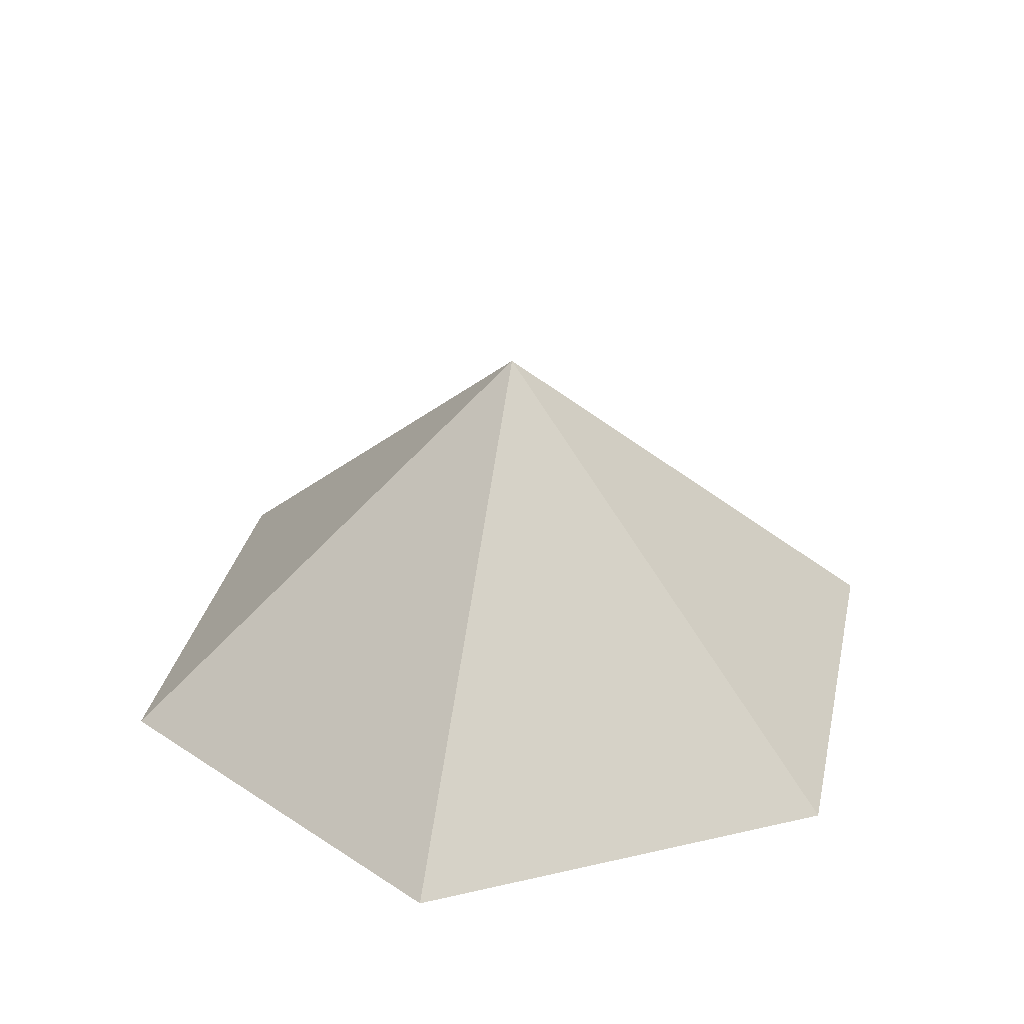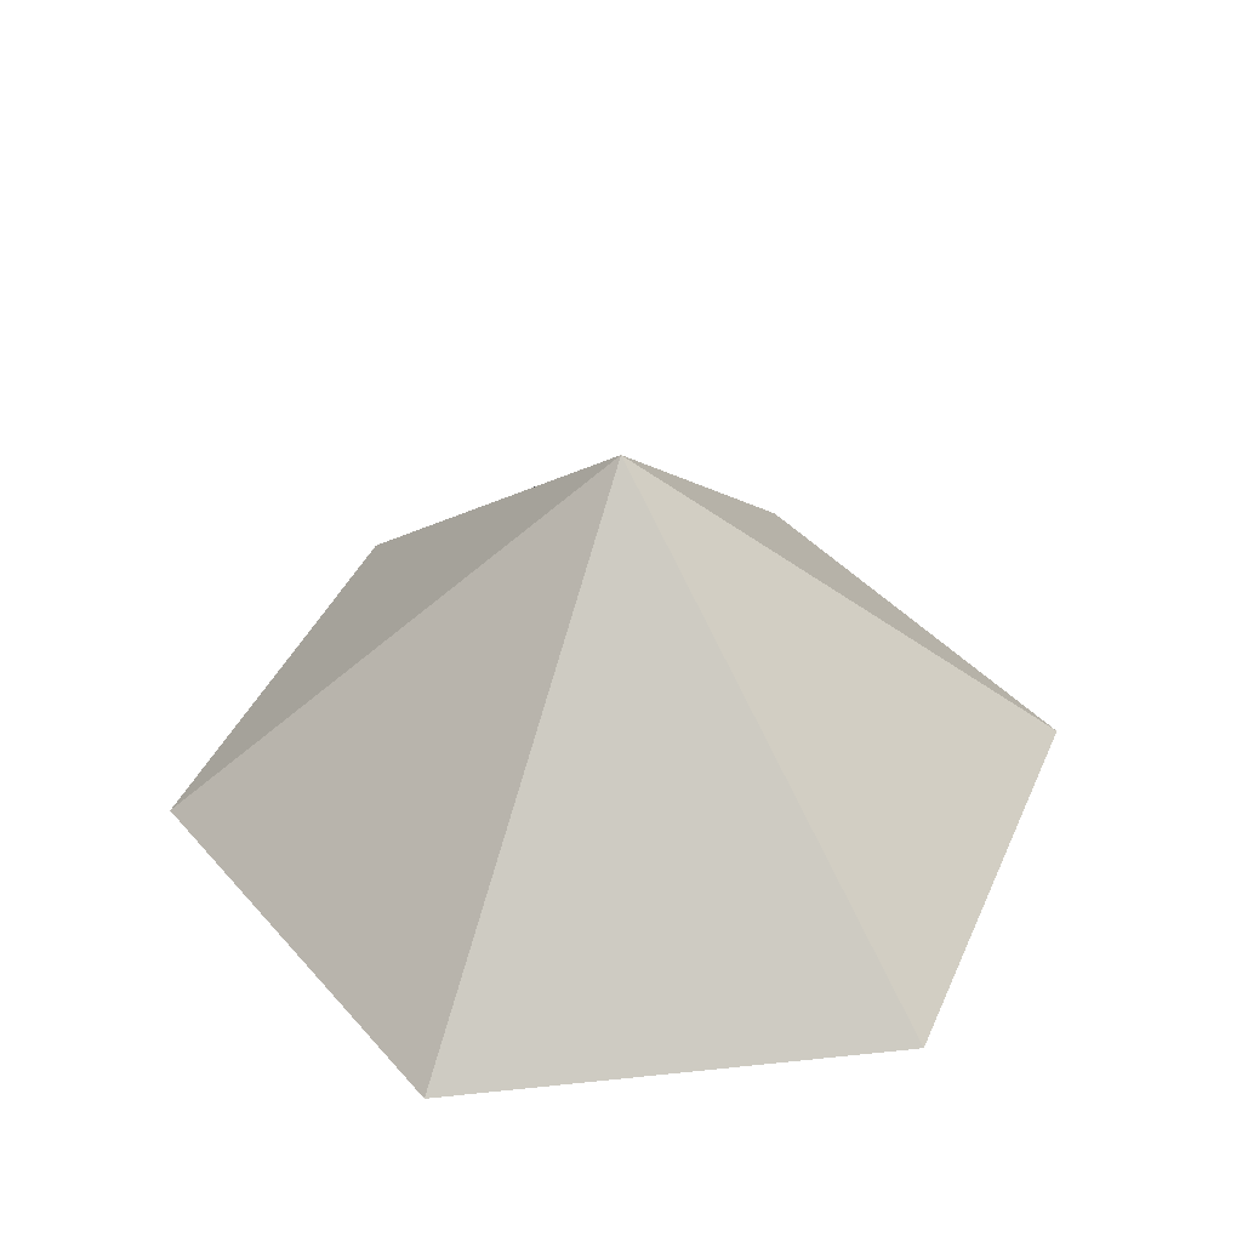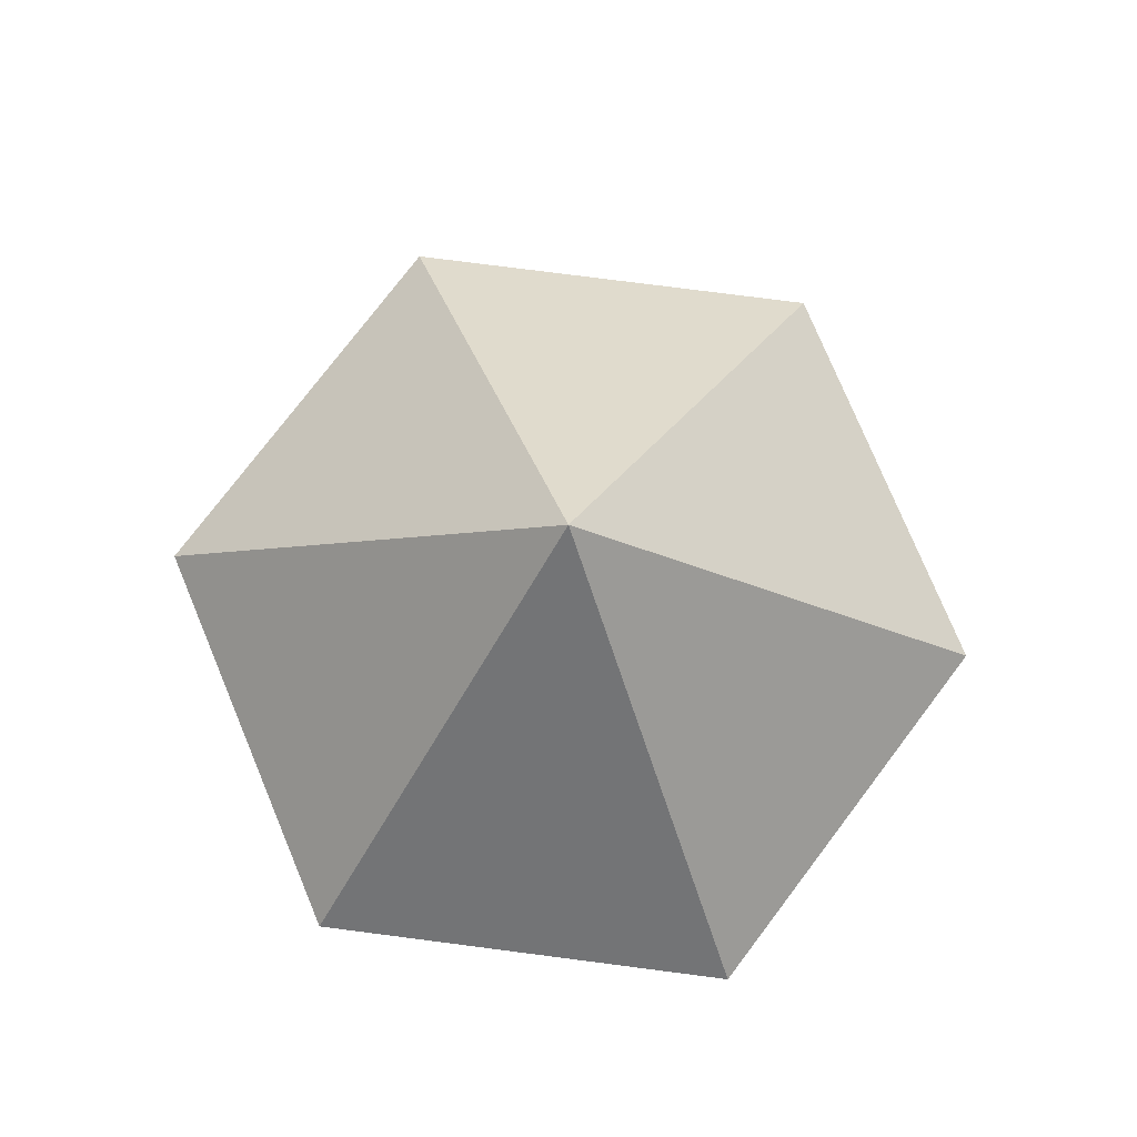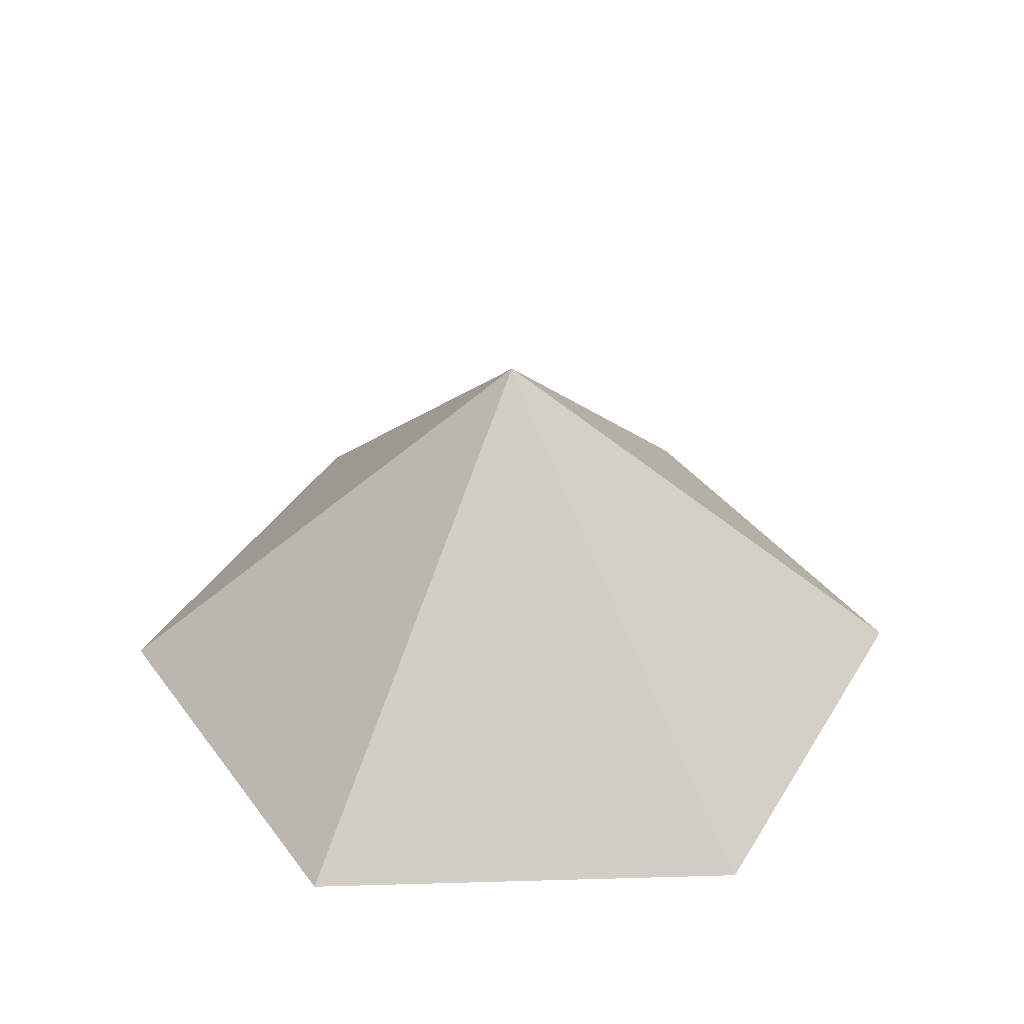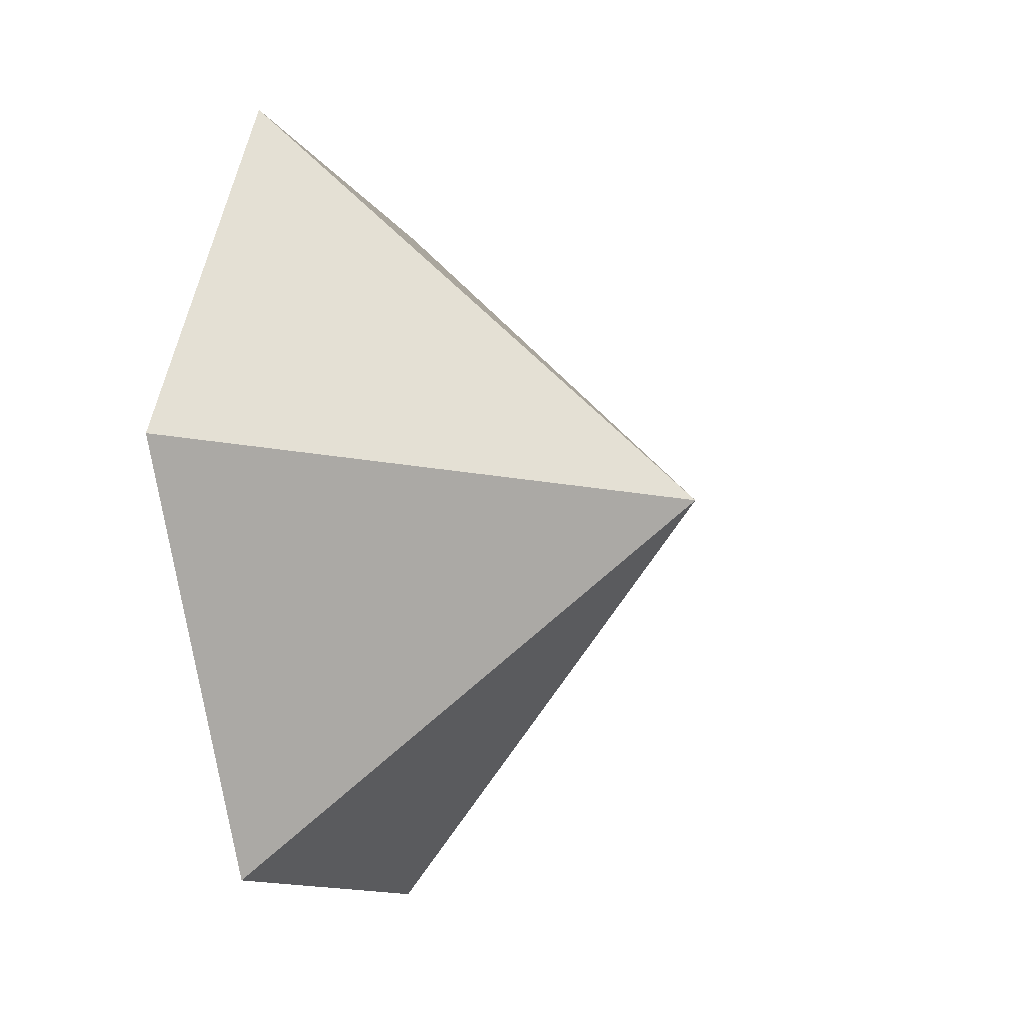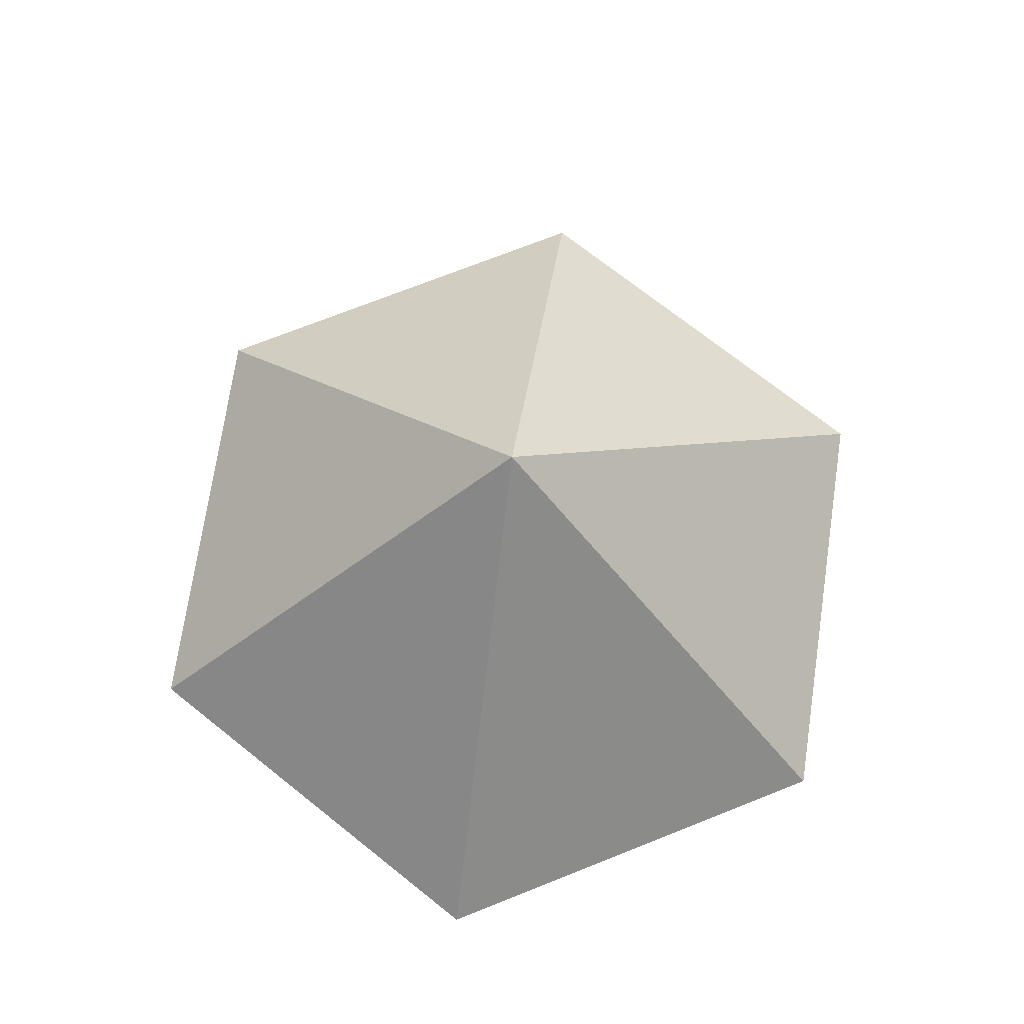
<metadata>
{"format":"obj","ext":"obj","renderer":"f3d","projection":"perspective","resolution":1024,"background":"white","views":[{"elev":32.6,"azim":102.2,"up":"+Z"},{"elev":40.9,"azim":112.7,"up":"+Z"},{"elev":77.8,"azim":127.3,"up":"+Z"},{"elev":37.4,"azim":-122.1,"up":"+Z"},{"elev":-11.2,"azim":-71.8,"up":"+Y"},{"elev":72.8,"azim":-141.6,"up":"+Z"}]}
</metadata>
<code>
v 0 0 0
v 3.477 0 0
v 5.216 3.011 0
v 3.477 6.023 0
v 0 6.023 0
v -1.739 3.011 0
v 1.739 3.011 3.071
f 1 2 7
f 2 3 7
f 3 4 7
f 4 5 7
f 5 6 7
f 6 1 7

</code>
